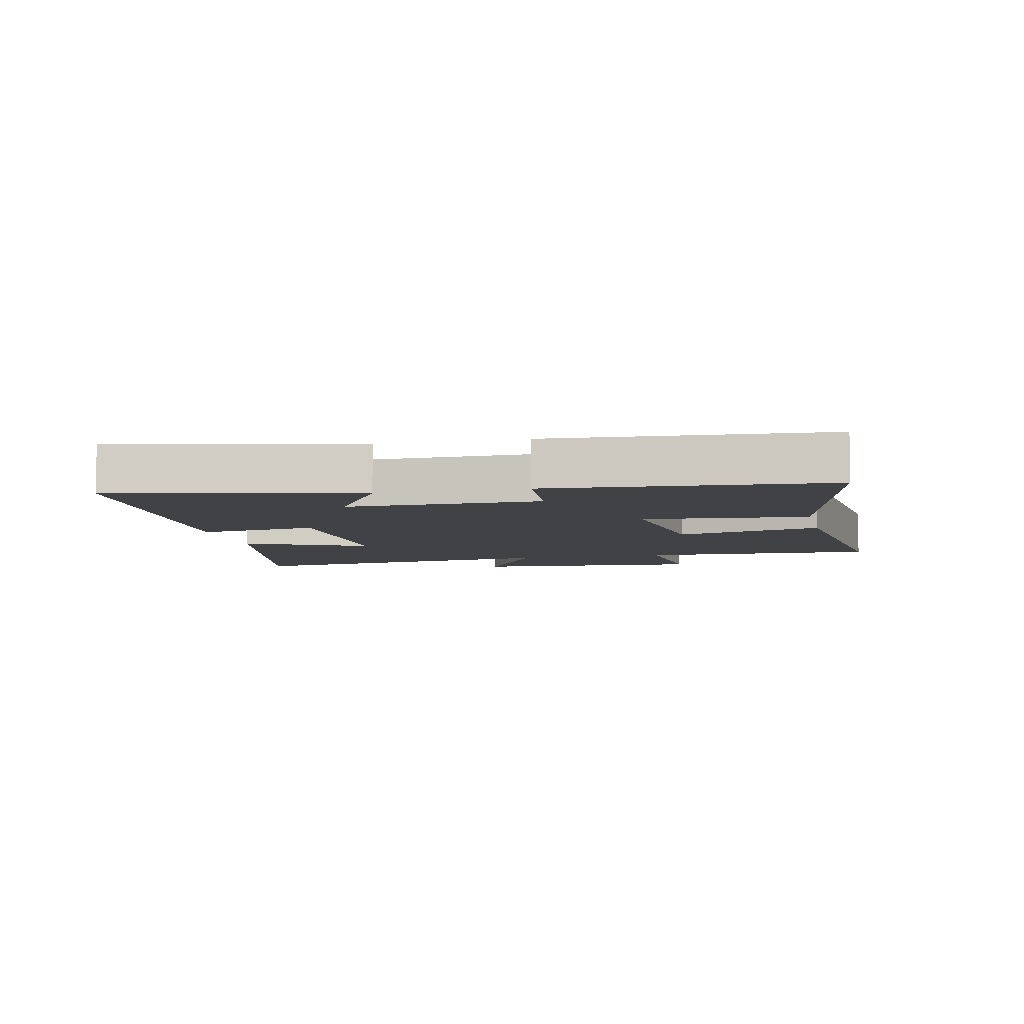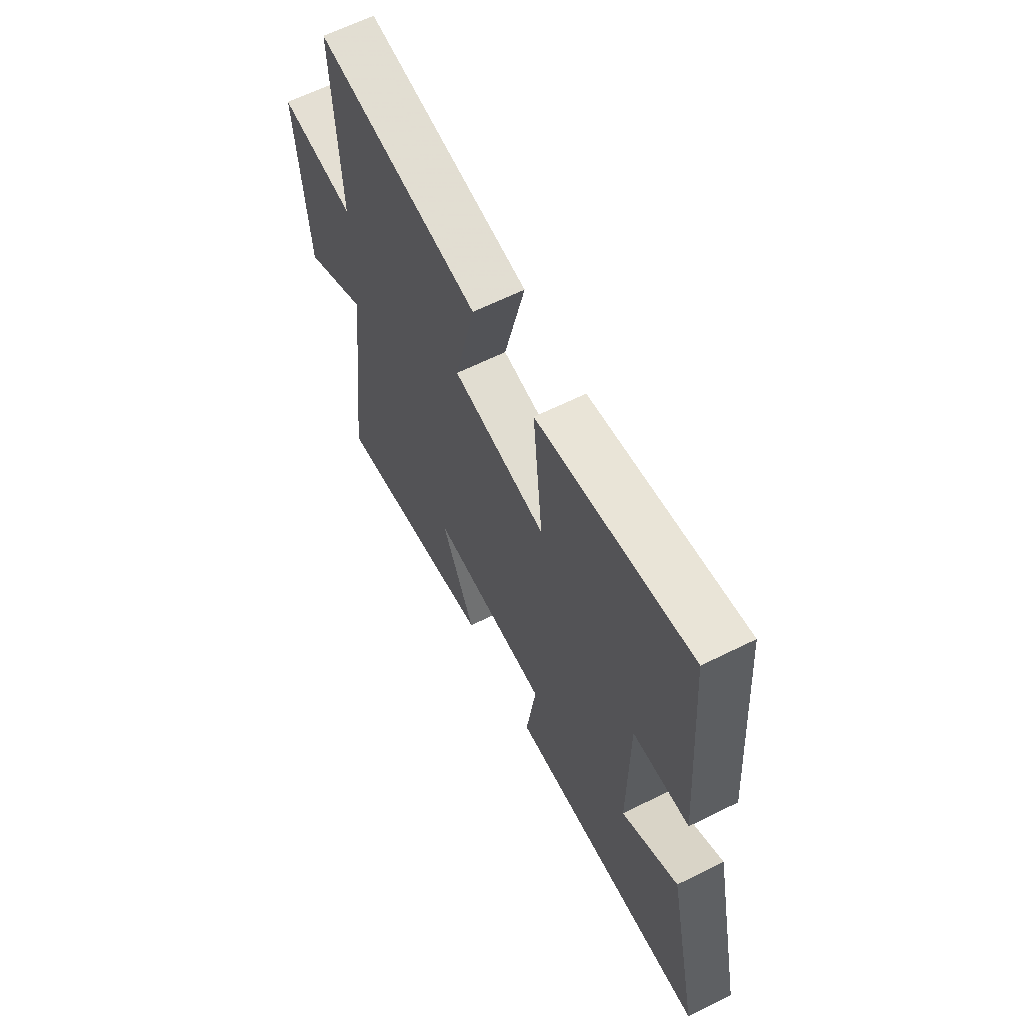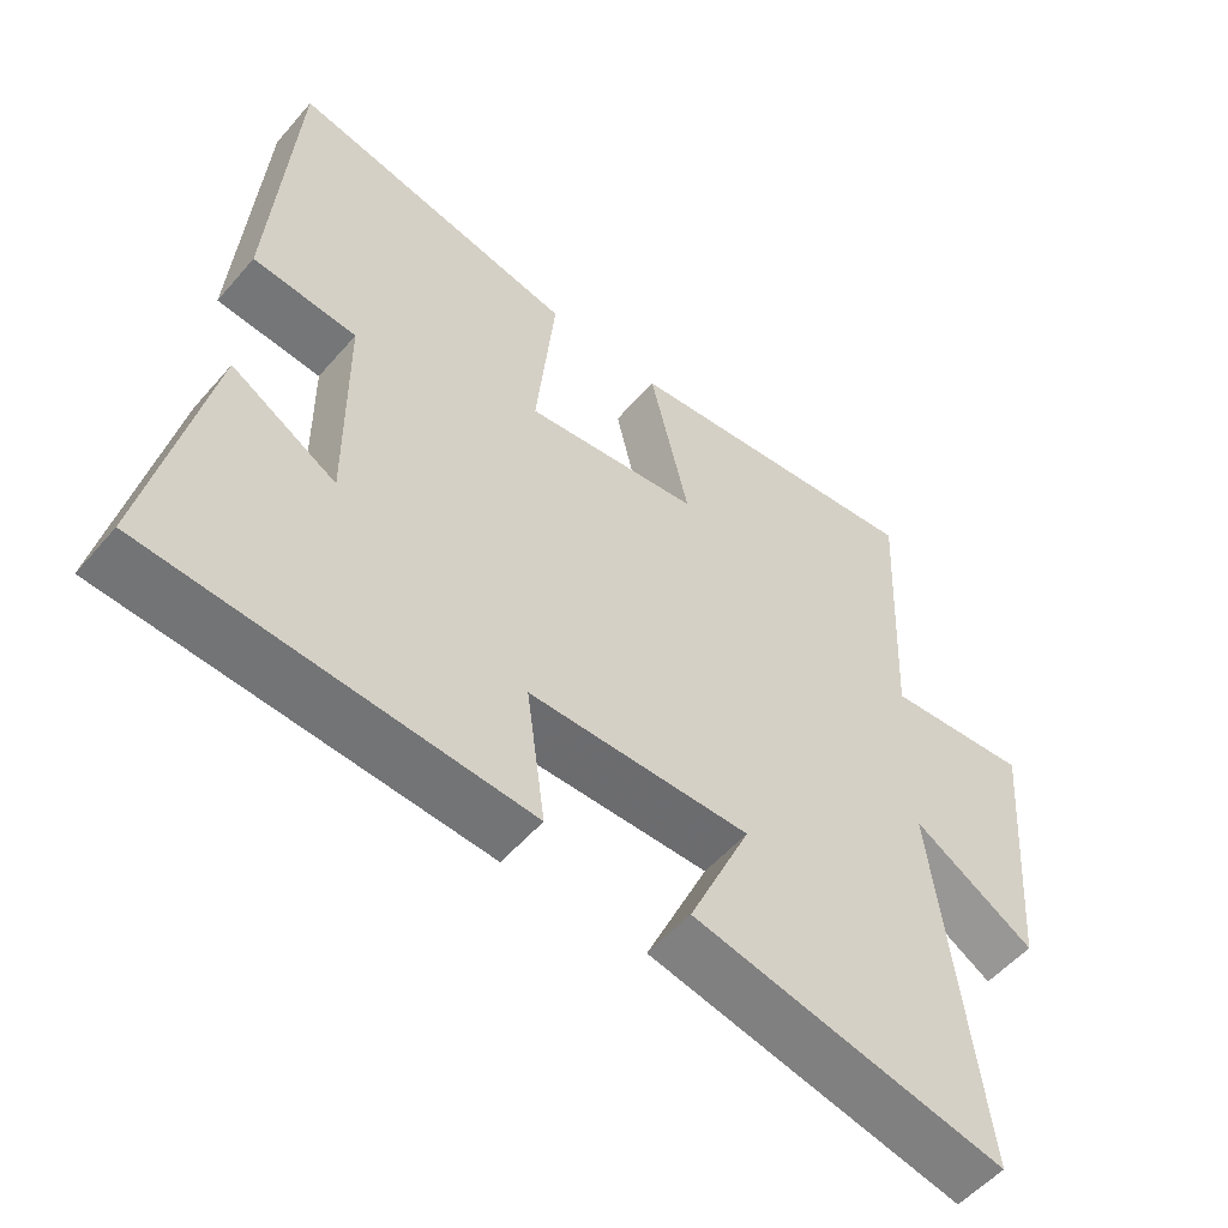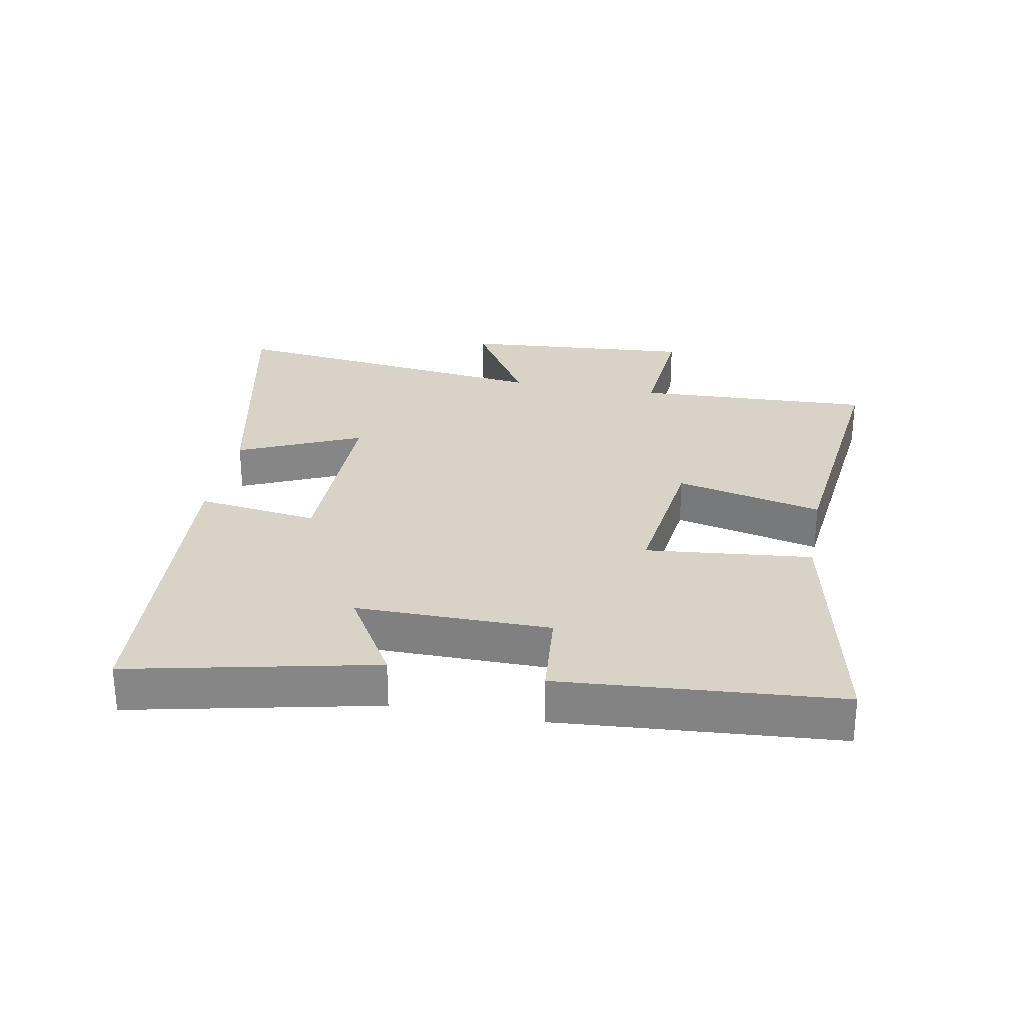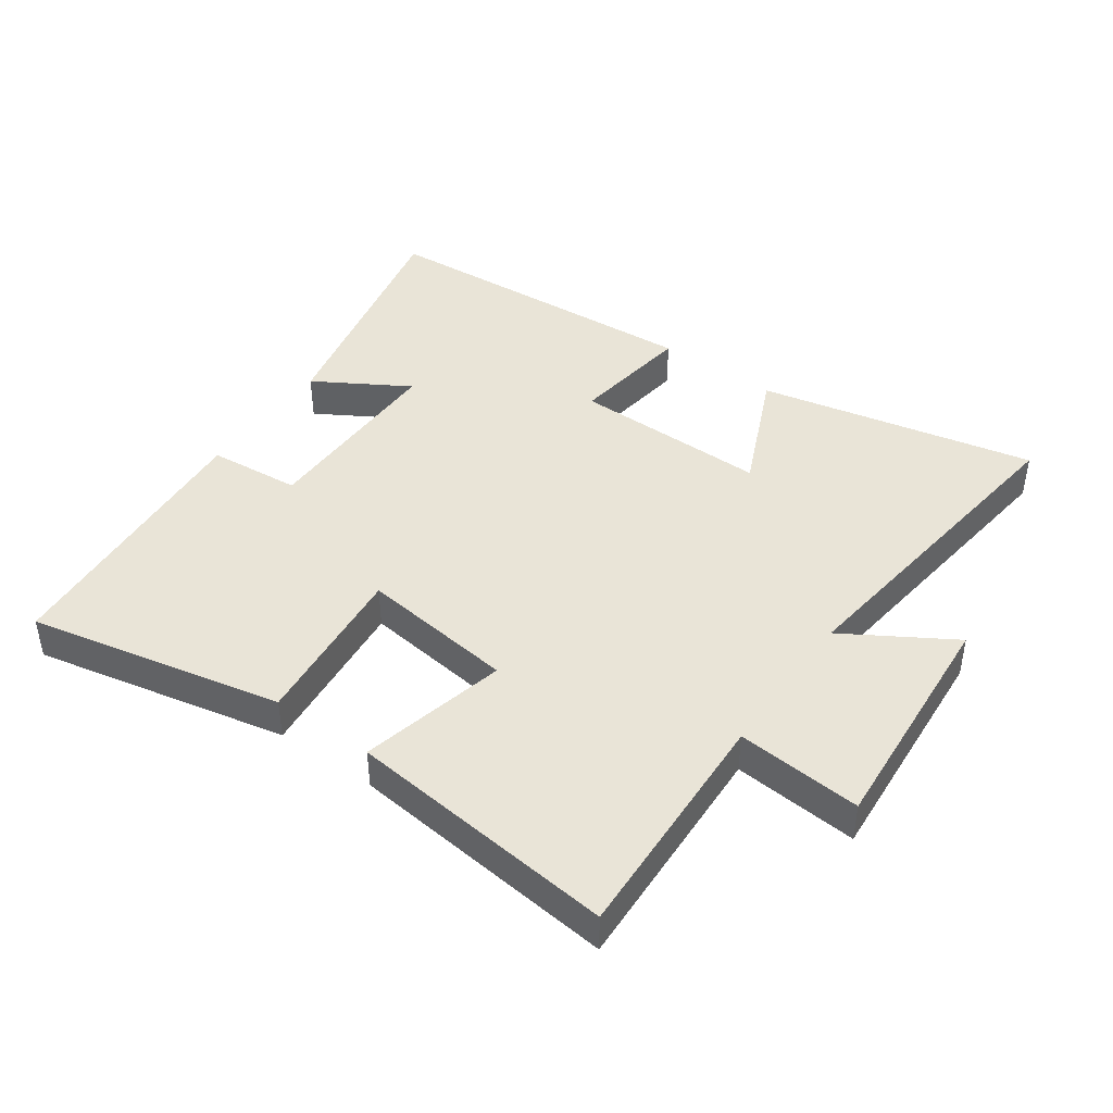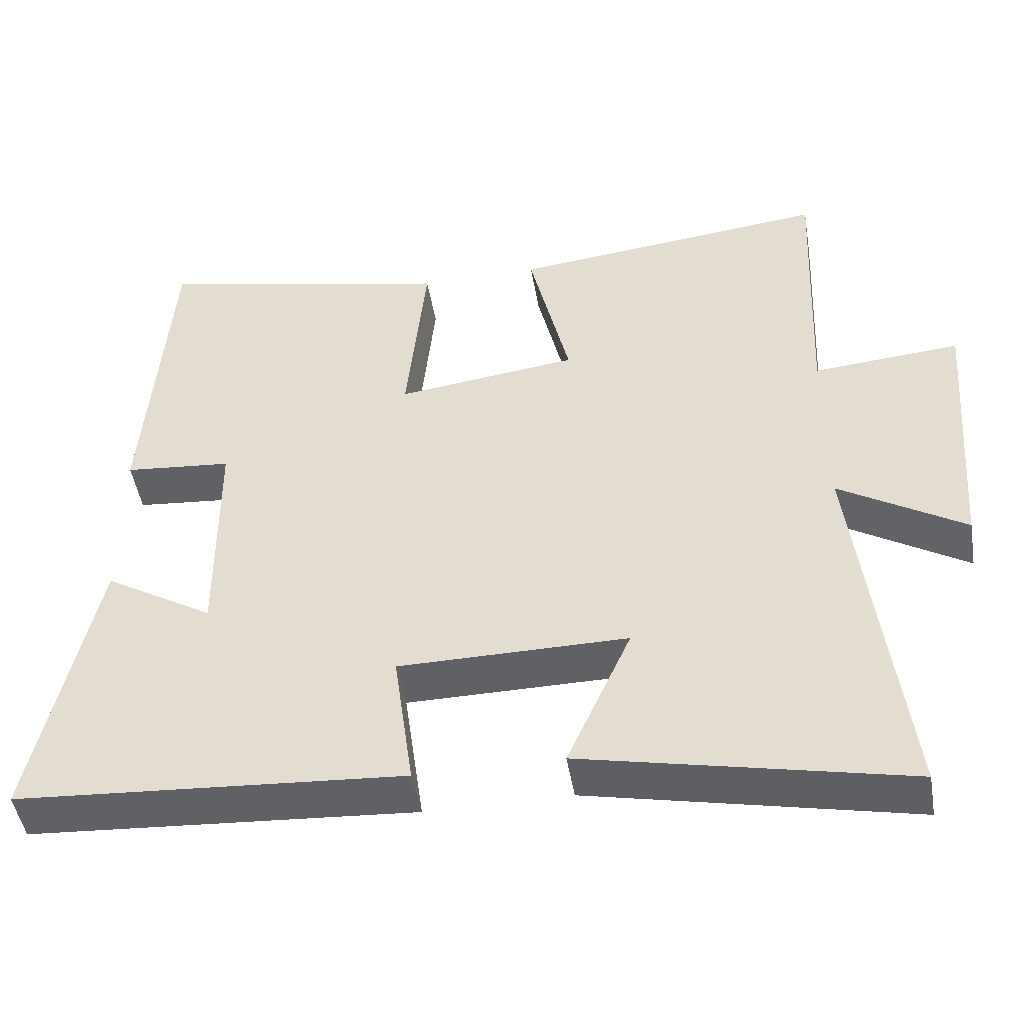
<metadata>
{"format":"obj","ext":"obj","renderer":"f3d","projection":"perspective","resolution":1024,"background":"white","views":[{"elev":-6.7,"azim":-77.4,"up":"+Y"},{"elev":63.2,"azim":-116.7,"up":"+Z"},{"elev":-54.0,"azim":-39.8,"up":"+Z"},{"elev":28.0,"azim":-79.4,"up":"+Y"},{"elev":43.5,"azim":35.4,"up":"+Y"},{"elev":-47.3,"azim":9.5,"up":"+Z"}]}
</metadata>
<code>
v 0.563 0.07 -0.592
v 0.13 0.07 -0.5
v 0.216 0.07 -0.308
v -0.09 0.07 -0.31
v -0.064 0.07 -0.5
v -0.583 0.07 -0.465
v -0.5 0.07 -0.082
v -0.354 0.07 -0.169
v -0.356 0.07 0.135
v -0.5 0.07 0.148
v -0.467 0.07 0.584
v -0.07 0.07 0.5
v -0.096 0.07 0.24
v 0.146 0.07 0.27
v 0.092 0.07 0.5
v 0.516 0.07 0.546
v 0.5 0.07 0.174
v 0.696 0.07 0.19
v 0.668 0.07 -0.176
v 0.5 0.07 -0.074
v 0.563 0 -0.592
v 0.13 0 -0.5
v 0.216 0 -0.308
v -0.09 0 -0.31
v -0.064 0 -0.5
v -0.583 0 -0.465
v -0.5 0 -0.082
v -0.354 0 -0.169
v -0.356 0 0.135
v -0.5 0 0.148
v -0.467 0 0.584
v -0.07 0 0.5
v -0.096 0 0.24
v 0.146 0 0.27
v 0.092 0 0.5
v 0.516 0 0.546
v 0.5 0 0.174
v 0.696 0 0.19
v 0.668 0 -0.176
v 0.5 0 -0.074
f 17 18 19 20
f 14 15 16 17
f 13 14 17 20
f 10 11 12 13
f 9 10 13
f 8 9 13 20
f 5 6 7 8
f 4 5 8
f 3 4 8 20
f 1 2 3 20
f 40 39 38 37
f 37 36 35 34
f 40 37 34 33
f 33 32 31 30
f 33 30 29
f 40 33 29 28
f 28 27 26 25
f 28 25 24
f 40 28 24 23
f 40 23 22 21
f 1 21 22 2
f 2 22 23 3
f 3 23 24 4
f 4 24 25 5
f 5 25 26 6
f 6 26 27 7
f 7 27 28 8
f 8 28 29 9
f 9 29 30 10
f 10 30 31 11
f 11 31 32 12
f 12 32 33 13
f 13 33 34 14
f 14 34 35 15
f 15 35 36 16
f 16 36 37 17
f 17 37 38 18
f 18 38 39 19
f 19 39 40 20
f 20 40 21 1

</code>
